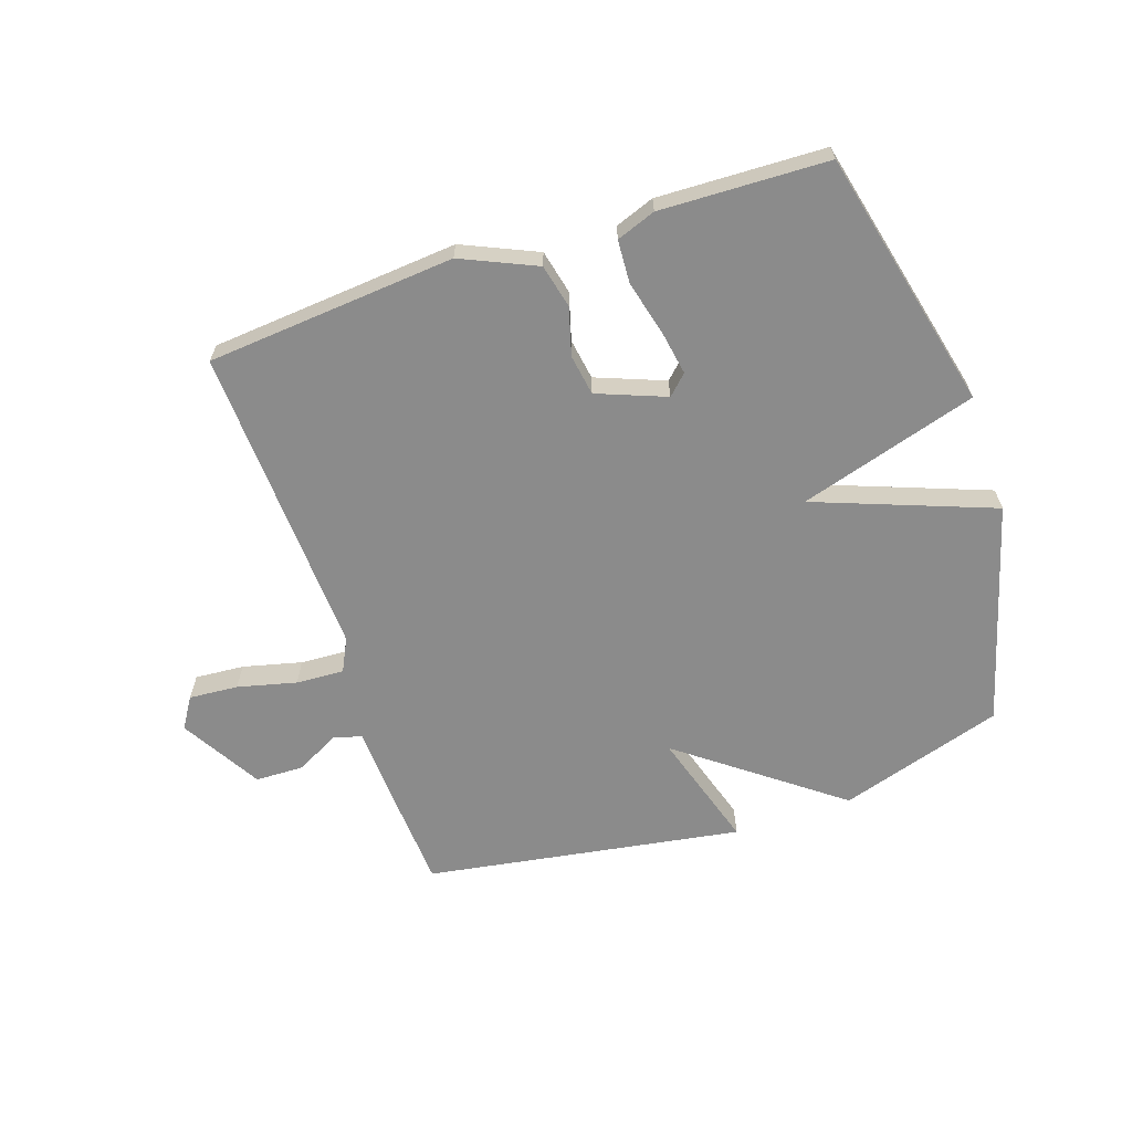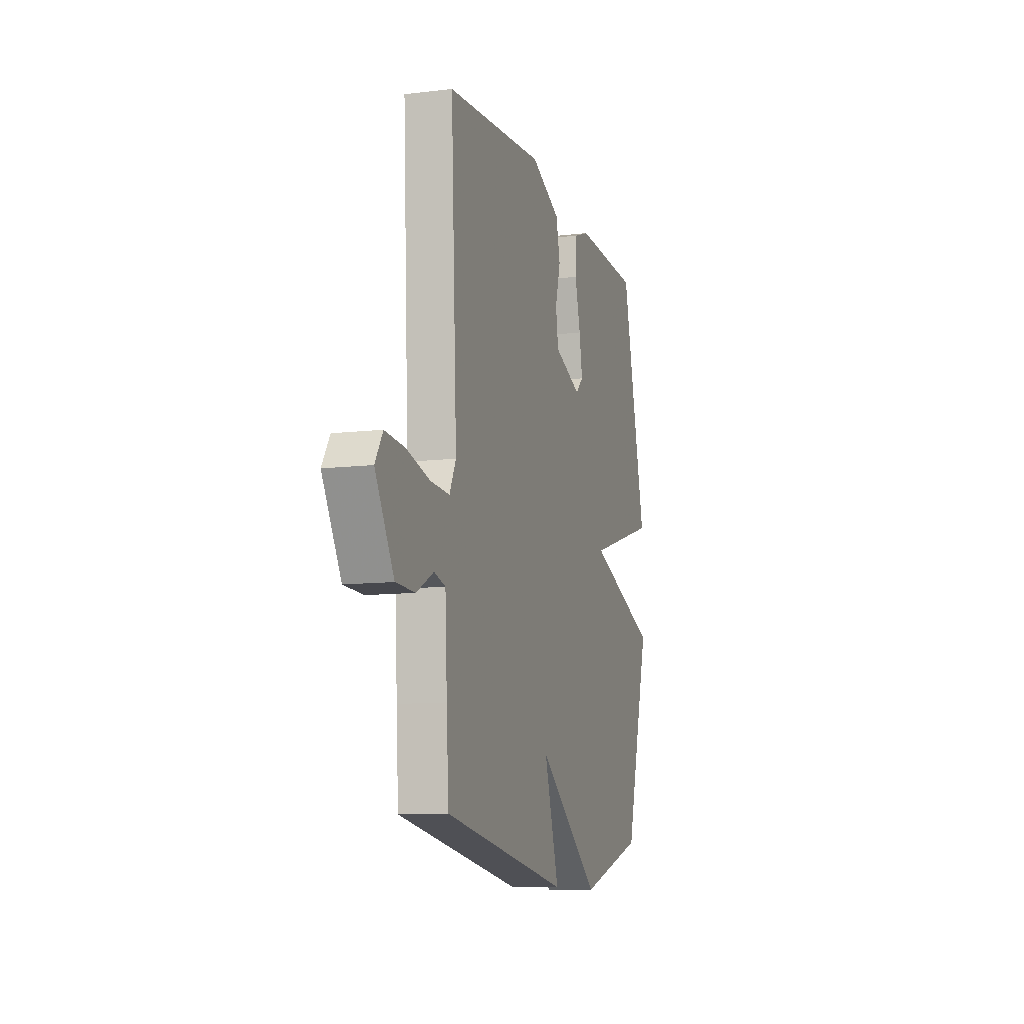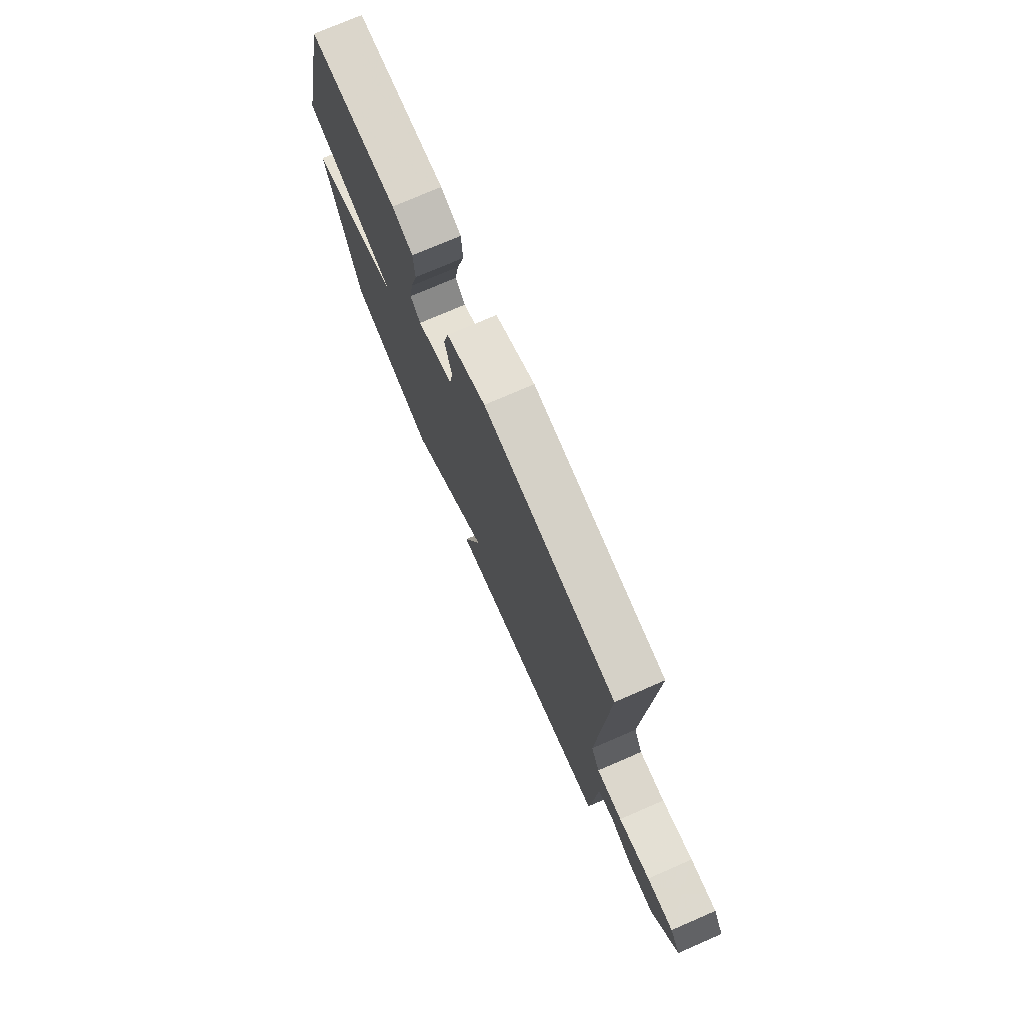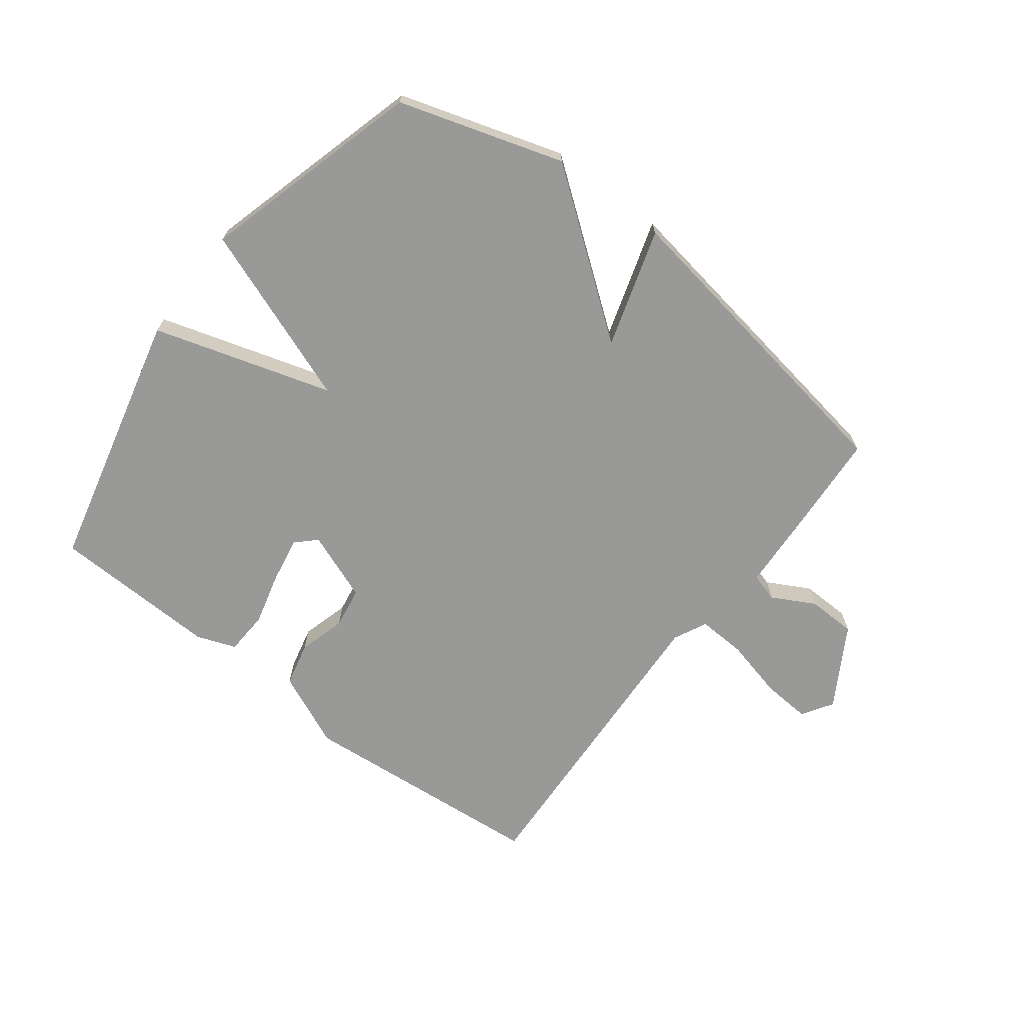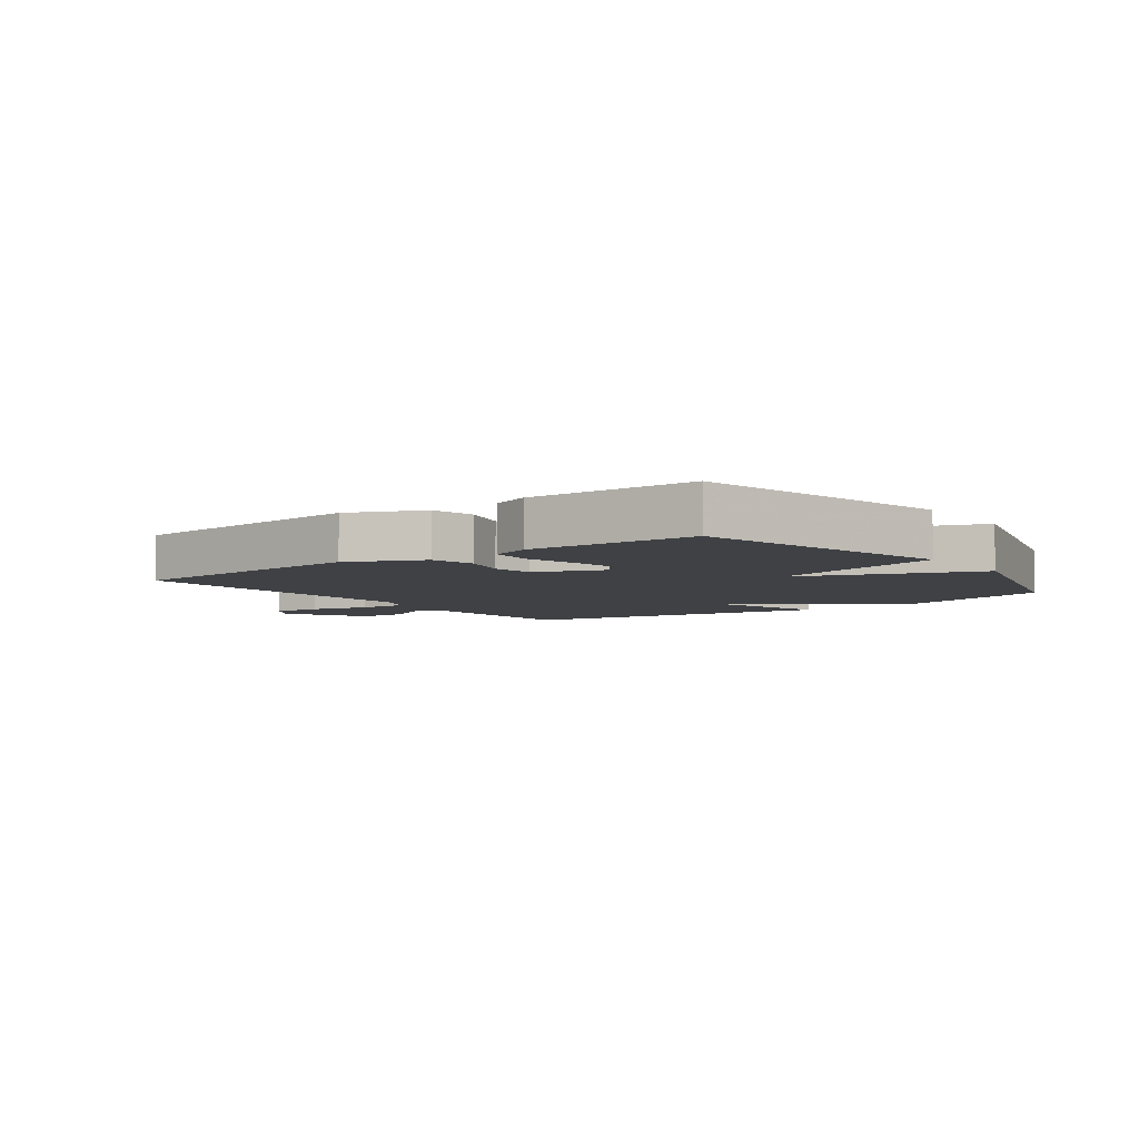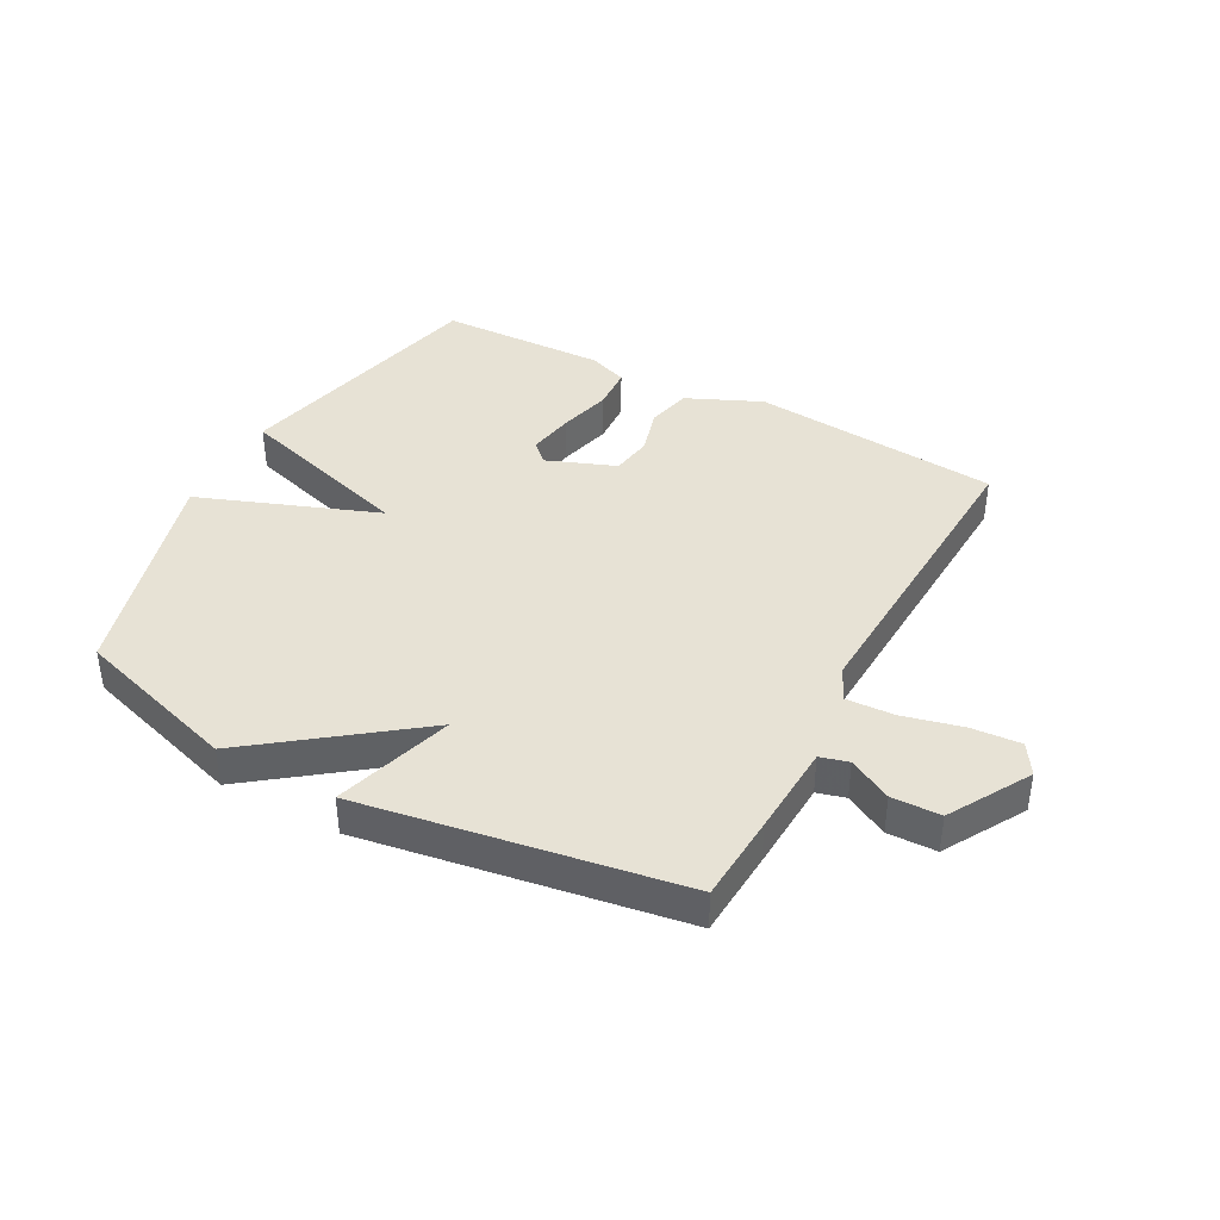
<metadata>
{"format":"obj","ext":"obj","renderer":"f3d","projection":"perspective","resolution":1024,"background":"white","views":[{"elev":-63.9,"azim":18.5,"up":"+Y"},{"elev":-10.5,"azim":-73.2,"up":"+Z"},{"elev":75.2,"azim":-113.4,"up":"+Z"},{"elev":-68.8,"azim":142.7,"up":"+Y"},{"elev":-5.7,"azim":36.4,"up":"+Y"},{"elev":40.3,"azim":-151.7,"up":"+Y"}]}
</metadata>
<code>
v -0.5 0.07 -0.5
v -0.509 0.07 -0.355
v -0.517 0.07 -0.202
v -0.564 0.07 -0.189
v -0.635 0.07 -0.227
v -0.716 0.07 -0.225
v -0.794 0.07 -0.092
v -0.762 0.07 -0.041
v -0.68 0.07 -0.047
v -0.582 0.07 -0.071
v -0.502 0.07 -0.075
v -0.475 0.07 -0.02
v -0.5 0.07 0.5
v -0.087 0.07 0.536
v 0.037 0.07 0.481
v 0.054 0.07 0.408
v 0.032 0.07 0.33
v 0.043 0.07 0.262
v 0.157 0.07 0.218
v 0.189 0.07 0.249
v 0.176 0.07 0.324
v 0.153 0.07 0.413
v 0.157 0.07 0.485
v 0.222 0.07 0.509
v 0.5 0.07 0.5
v 0.603 0.07 0.068
v 0.307 0.07 -0.021
v 0.603 0.07 -0.132
v 0.5 0.07 -0.5
v 0.227 0.07 -0.585
v -0.034 0.07 -0.388
v 0.027 0.07 -0.585
v -0.5 0 -0.5
v -0.509 0 -0.355
v -0.517 0 -0.202
v -0.564 0 -0.189
v -0.635 0 -0.227
v -0.716 0 -0.225
v -0.794 0 -0.092
v -0.762 0 -0.041
v -0.68 0 -0.047
v -0.582 0 -0.071
v -0.502 0 -0.075
v -0.475 0 -0.02
v -0.5 0 0.5
v -0.087 0 0.536
v 0.037 0 0.481
v 0.054 0 0.408
v 0.032 0 0.33
v 0.043 0 0.262
v 0.157 0 0.218
v 0.189 0 0.249
v 0.176 0 0.324
v 0.153 0 0.413
v 0.157 0 0.485
v 0.222 0 0.509
v 0.5 0 0.5
v 0.603 0 0.068
v 0.307 0 -0.021
v 0.603 0 -0.132
v 0.5 0 -0.5
v 0.227 0 -0.585
v -0.034 0 -0.388
v 0.027 0 -0.585
f 1 2 3
f 32 1 3
f 31 32 3
f 29 30 31
f 28 29 31
f 27 28 31
f 27 31 3
f 25 26 27
f 24 25 27
f 23 24 27
f 22 23 27
f 21 22 27
f 20 21 27
f 19 20 27
f 27 3 4
f 19 27 4
f 18 19 4
f 17 18 4 5
f 15 16 17
f 14 15 17
f 13 14 17
f 12 13 17
f 11 12 17
f 11 17 5
f 5 6 7
f 11 5 7
f 10 11 7
f 7 8 9 10
f 35 34 33
f 35 33 64
f 35 64 63
f 63 62 61
f 63 61 60
f 63 60 59
f 35 63 59
f 59 58 57
f 59 57 56
f 59 56 55
f 59 55 54
f 59 54 53
f 59 53 52
f 59 52 51
f 36 35 59
f 36 59 51
f 36 51 50
f 37 36 50 49
f 49 48 47
f 49 47 46
f 49 46 45
f 49 45 44
f 49 44 43
f 37 49 43
f 39 38 37
f 39 37 43
f 39 43 42
f 42 41 40 39
f 1 33 34 2
f 2 34 35 3
f 3 35 36 4
f 4 36 37 5
f 5 37 38 6
f 6 38 39 7
f 7 39 40 8
f 8 40 41 9
f 9 41 42 10
f 10 42 43 11
f 11 43 44 12
f 12 44 45 13
f 13 45 46 14
f 14 46 47 15
f 15 47 48 16
f 16 48 49 17
f 17 49 50 18
f 18 50 51 19
f 19 51 52 20
f 20 52 53 21
f 21 53 54 22
f 22 54 55 23
f 23 55 56 24
f 24 56 57 25
f 25 57 58 26
f 26 58 59 27
f 27 59 60 28
f 28 60 61 29
f 29 61 62 30
f 30 62 63 31
f 31 63 64 32
f 32 64 33 1

</code>
